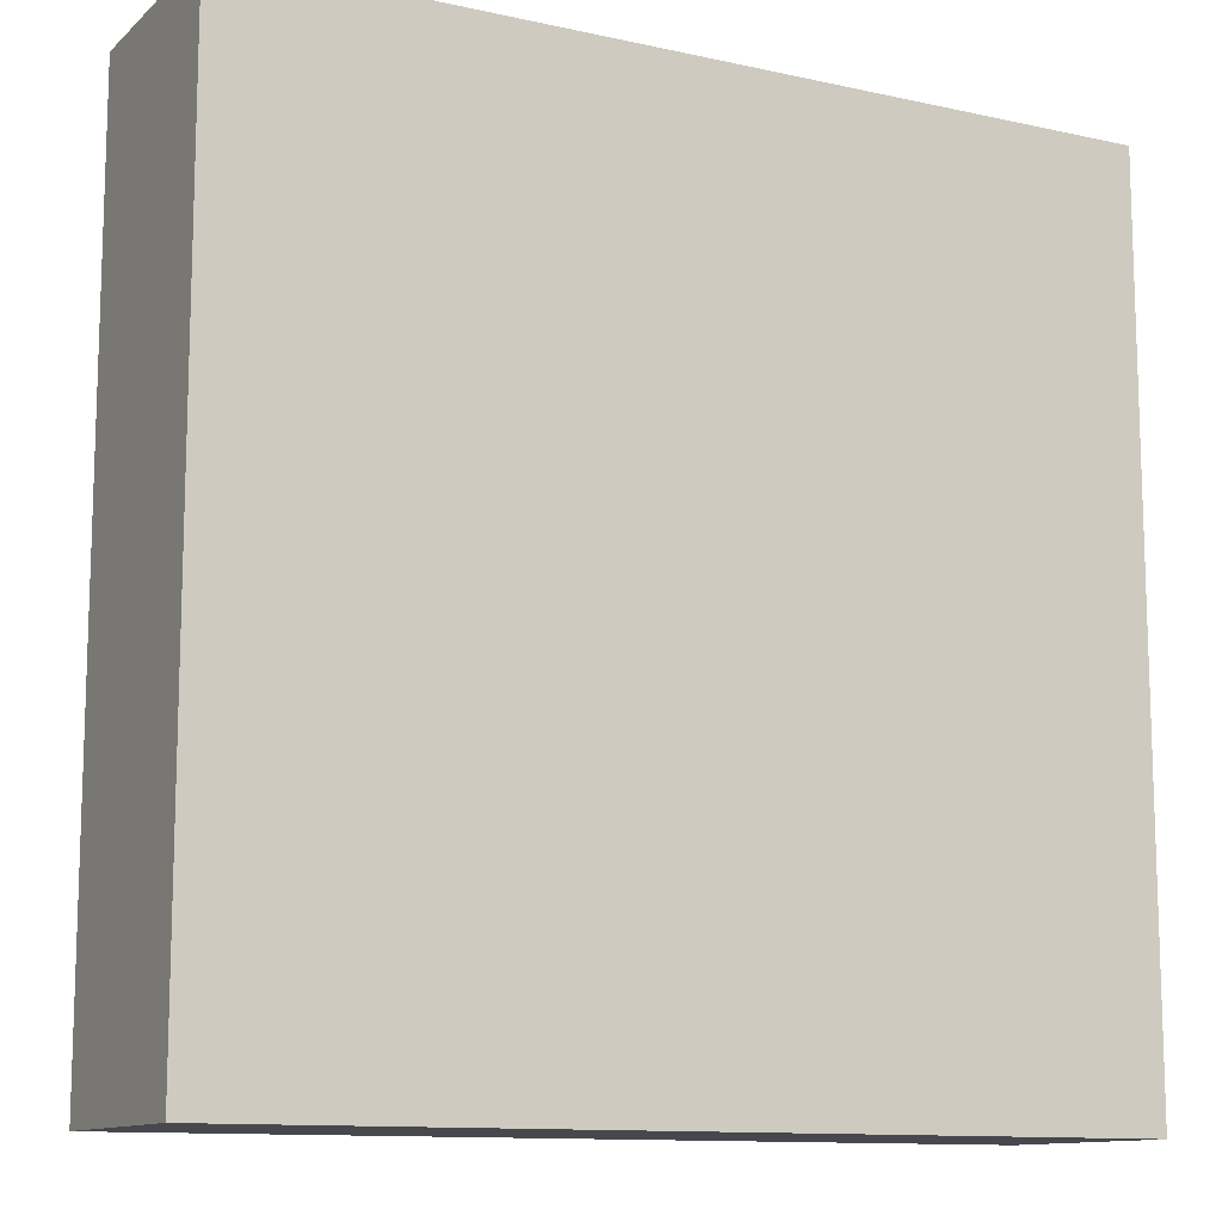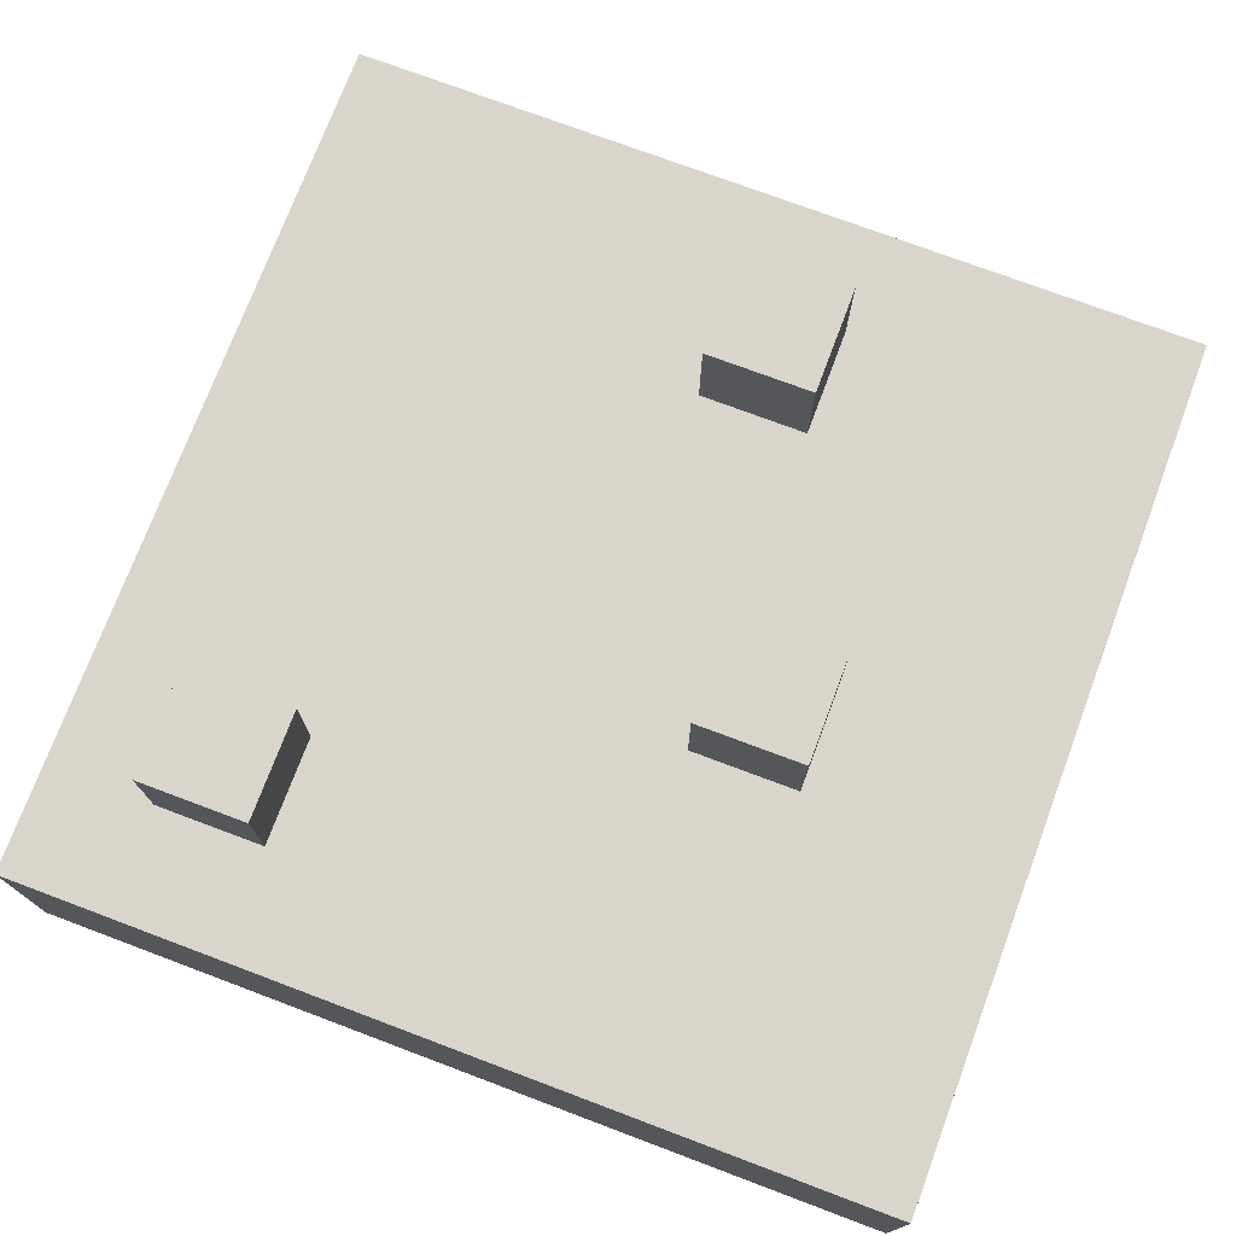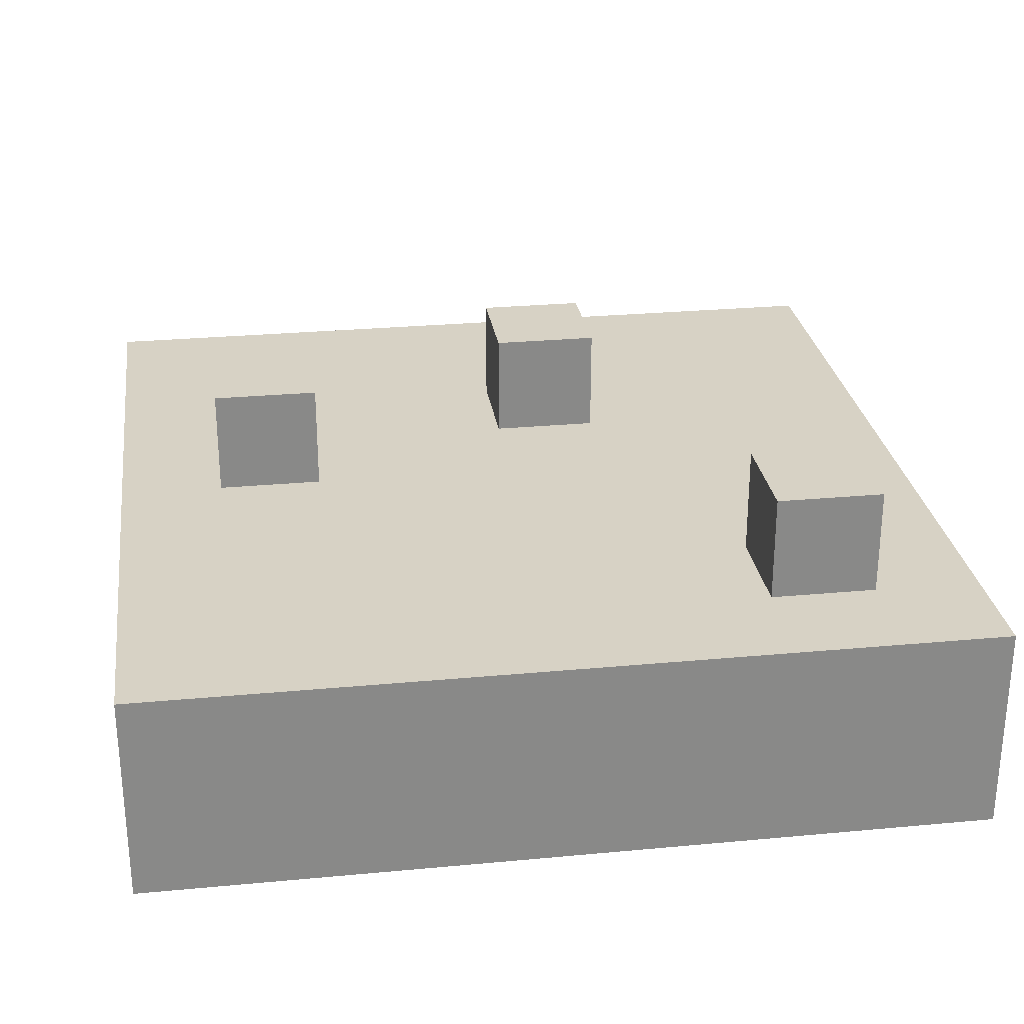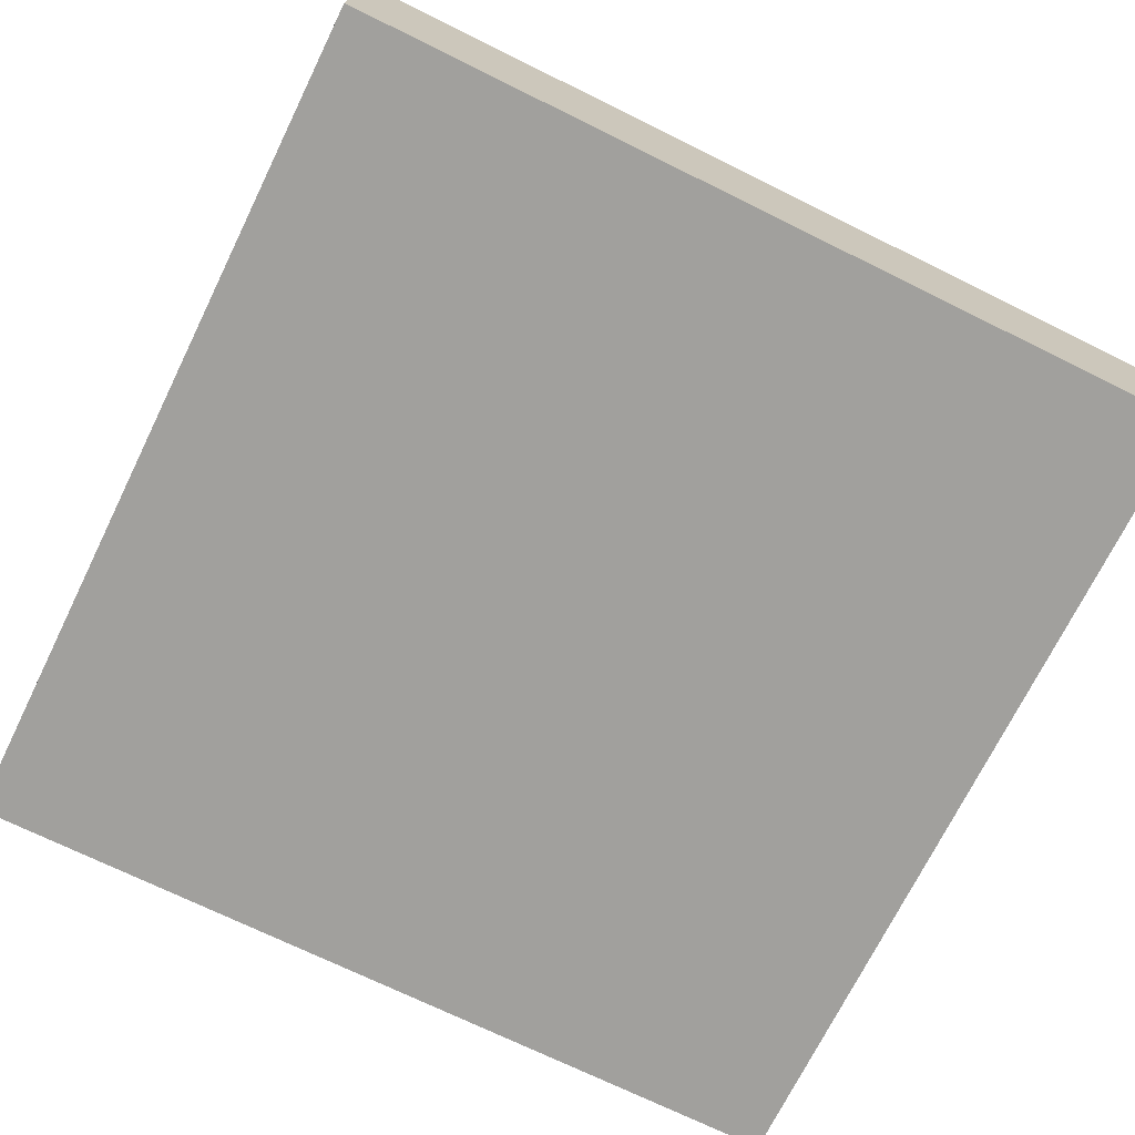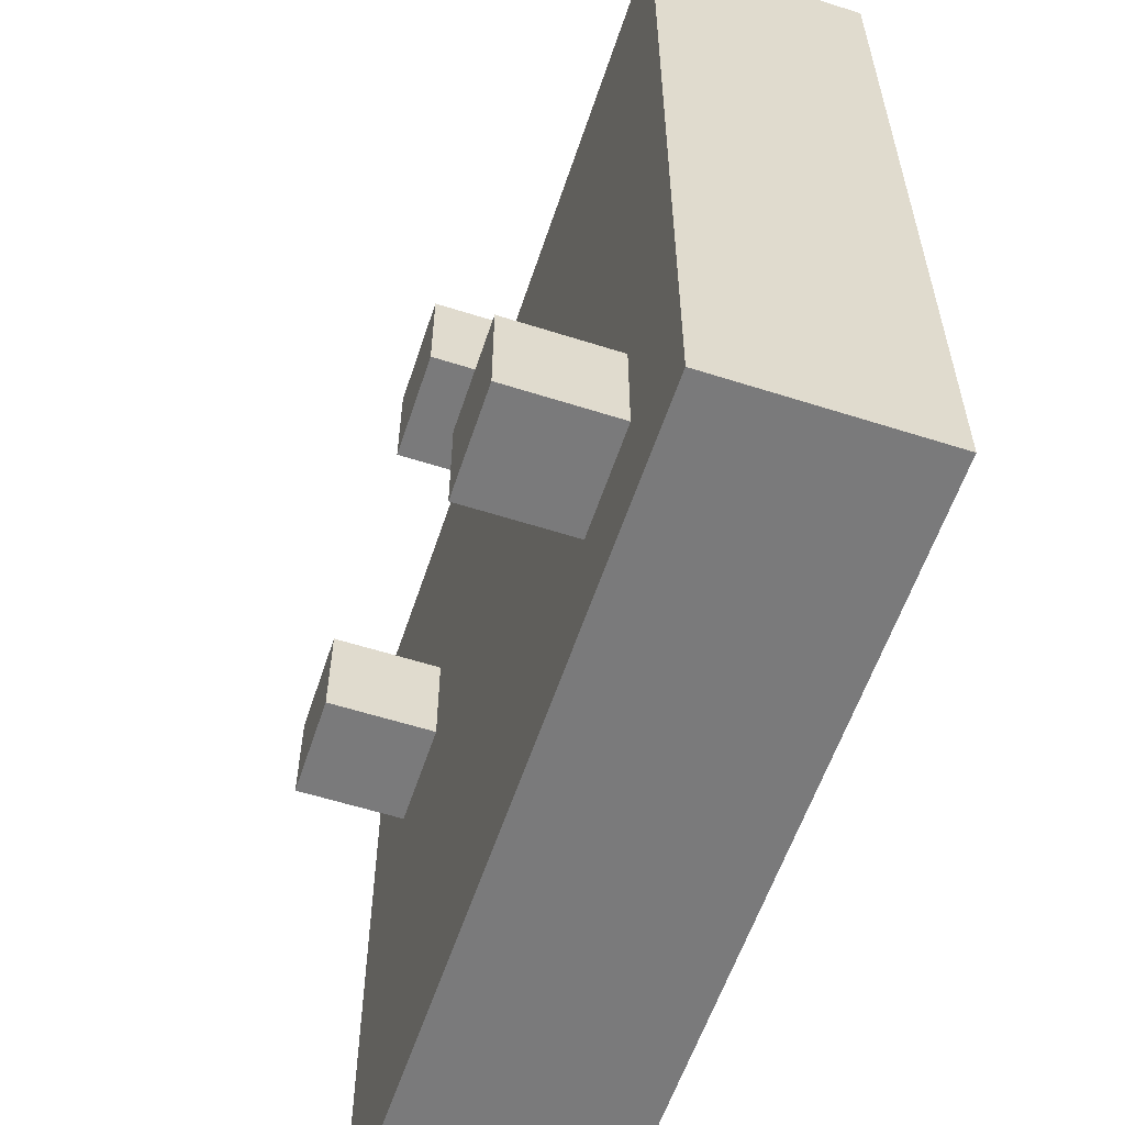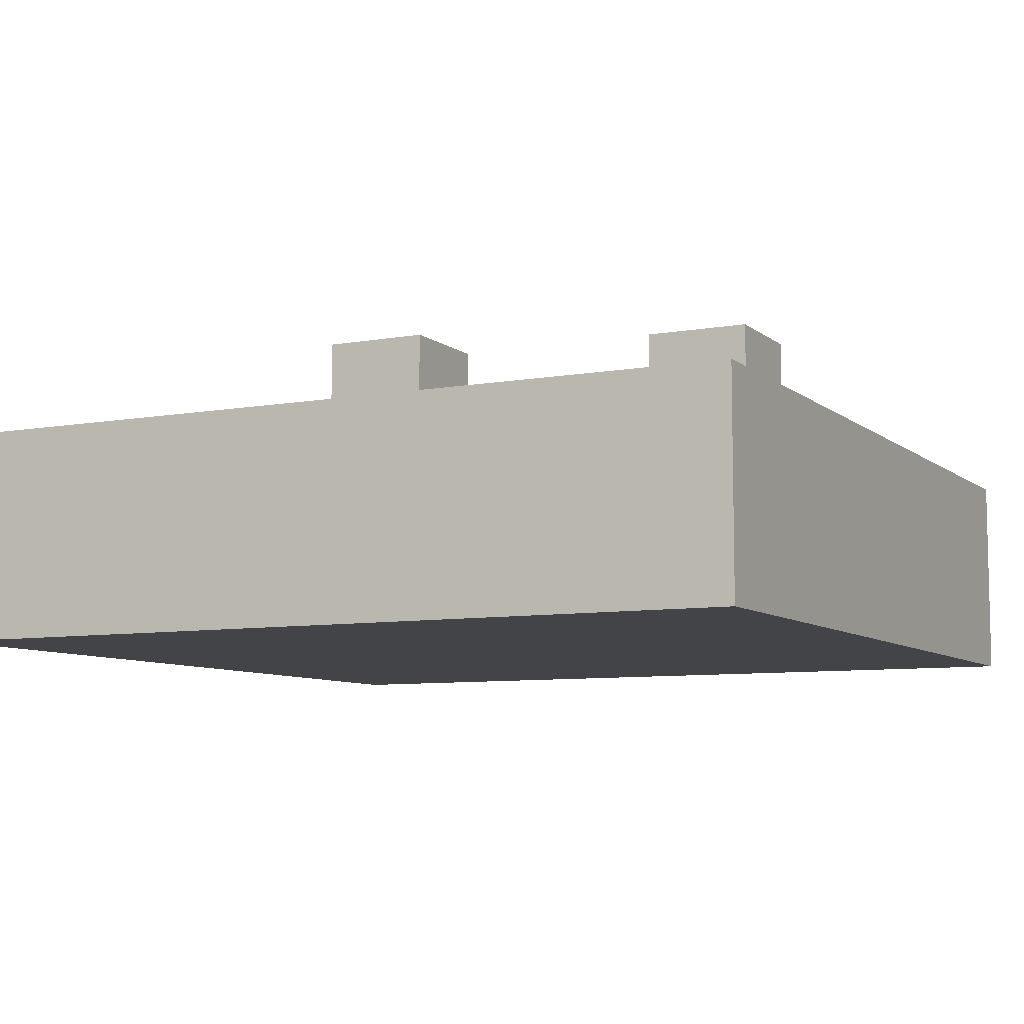
<metadata>
{"format":"obj","ext":"obj","renderer":"f3d","projection":"perspective","resolution":1024,"background":"white","views":[{"elev":-11.8,"azim":-27.8,"up":"+Z"},{"elev":74.5,"azim":-69.4,"up":"+Y"},{"elev":27.4,"azim":171.8,"up":"+Y"},{"elev":-71.6,"azim":-26.2,"up":"+Y"},{"elev":-58.1,"azim":-108.3,"up":"+Z"},{"elev":-7.9,"azim":26.8,"up":"+Y"}]}
</metadata>
<code>
v -4 0 4
v -4 0 -4
v -4 2 4
v -4 2 -4
v -3 2 -2
v -3 2 -3
v -3 3 -2
v -3 3 -3
v -1 2 2
v -1 2 1
v -1 3 2
v -1 3 1
v 2 2 1
v 2 2 -0
v 2 3 1
v 2 3 -0
v -2 2 -2
v -2 2 -3
v -2 3 -2
v -2 3 -3
v 0 2 2
v 0 2 1
v 0 3 2
v 0 3 1
v 3 2 1
v 3 2 -0
v 3 3 1
v 3 3 -0
v 4 0 4
v 4 0 -4
v 4 2 4
v 4 2 -4
v -4 0 4
v -4 2 4
v 4 0 4
v 4 2 4
v -1 2 2
v -1 3 2
v 0 2 2
v 0 3 2
v 2 2 1
v 2 3 1
v 3 2 1
v 3 3 1
v -3 2 -2
v -3 3 -2
v -2 2 -2
v -2 3 -2
v -1 2 1
v -1 3 1
v 0 2 1
v 0 3 1
v 2 2 -0
v 2 3 -0
v 3 2 -0
v 3 3 -0
v -3 2 -3
v -3 3 -3
v -2 2 -3
v -2 3 -3
v -4 0 -4
v -4 2 -4
v 4 0 -4
v 4 2 -4
v -4 0 4
v 4 0 4
v -4 0 -4
v 4 0 -4
v -4 2 4
v 4 2 4
v -1 2 2
v 0 2 2
v -1 2 1
v 0 2 1
v 2 2 1
v 3 2 1
v 2 2 -0
v 3 2 -0
v -3 2 -2
v -2 2 -2
v -3 2 -3
v -2 2 -3
v -4 2 -4
v 4 2 -4
v -1 3 2
v 0 3 2
v -1 3 1
v 0 3 1
v 2 3 1
v 3 3 1
v 2 3 -0
v 3 3 -0
v -3 3 -2
v -2 3 -2
v -3 3 -3
v -2 3 -3
f 3 2 1
f 4 2 3
f 7 6 5
f 8 6 7
f 11 10 9
f 12 10 11
f 15 14 13
f 16 14 15
f 17 18 19
f 19 18 20
f 21 22 23
f 23 22 24
f 25 26 27
f 27 26 28
f 29 30 31
f 31 30 32
f 35 34 33
f 36 34 35
f 39 38 37
f 40 38 39
f 43 42 41
f 44 42 43
f 47 46 45
f 48 46 47
f 49 50 51
f 51 50 52
f 53 54 55
f 55 54 56
f 57 58 59
f 59 58 60
f 61 62 63
f 63 62 64
f 67 66 65
f 68 66 67
f 69 70 71
f 71 70 72
f 69 71 73
f 72 70 74
f 74 70 75
f 75 70 76
f 73 74 77
f 74 75 77
f 76 70 78
f 69 73 79
f 77 78 79
f 73 77 79
f 79 78 80
f 69 79 81
f 80 78 82
f 69 81 83
f 81 82 83
f 78 70 84
f 83 82 84
f 82 78 84
f 85 86 87
f 87 86 88
f 89 90 91
f 91 90 92
f 93 94 95
f 95 94 96

</code>
